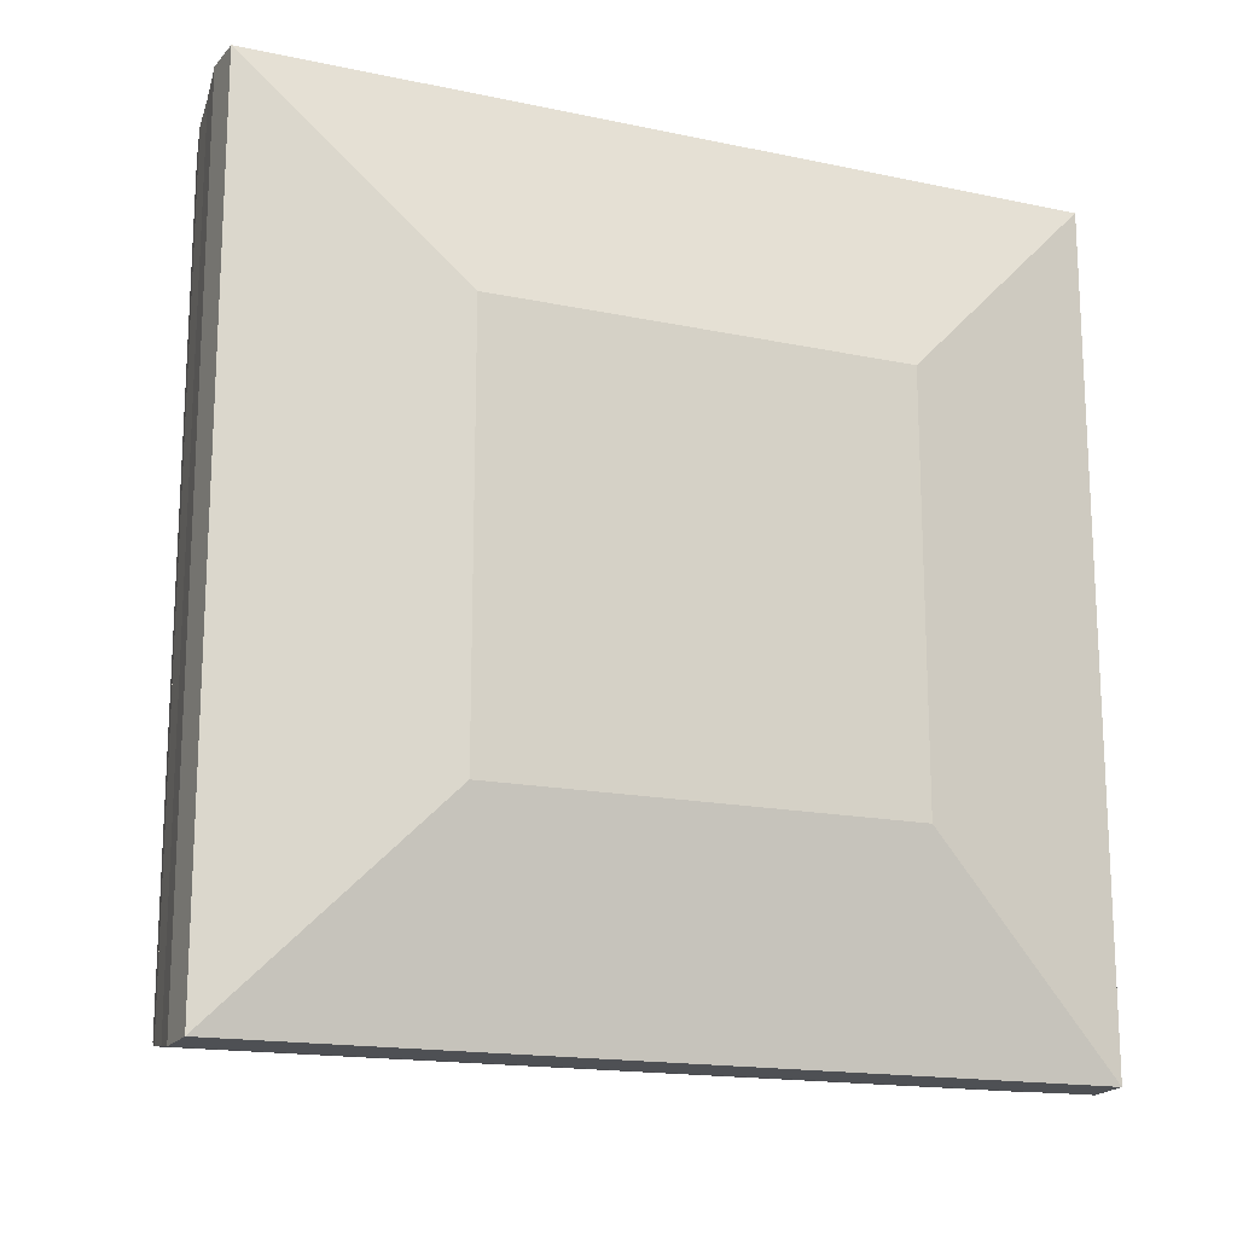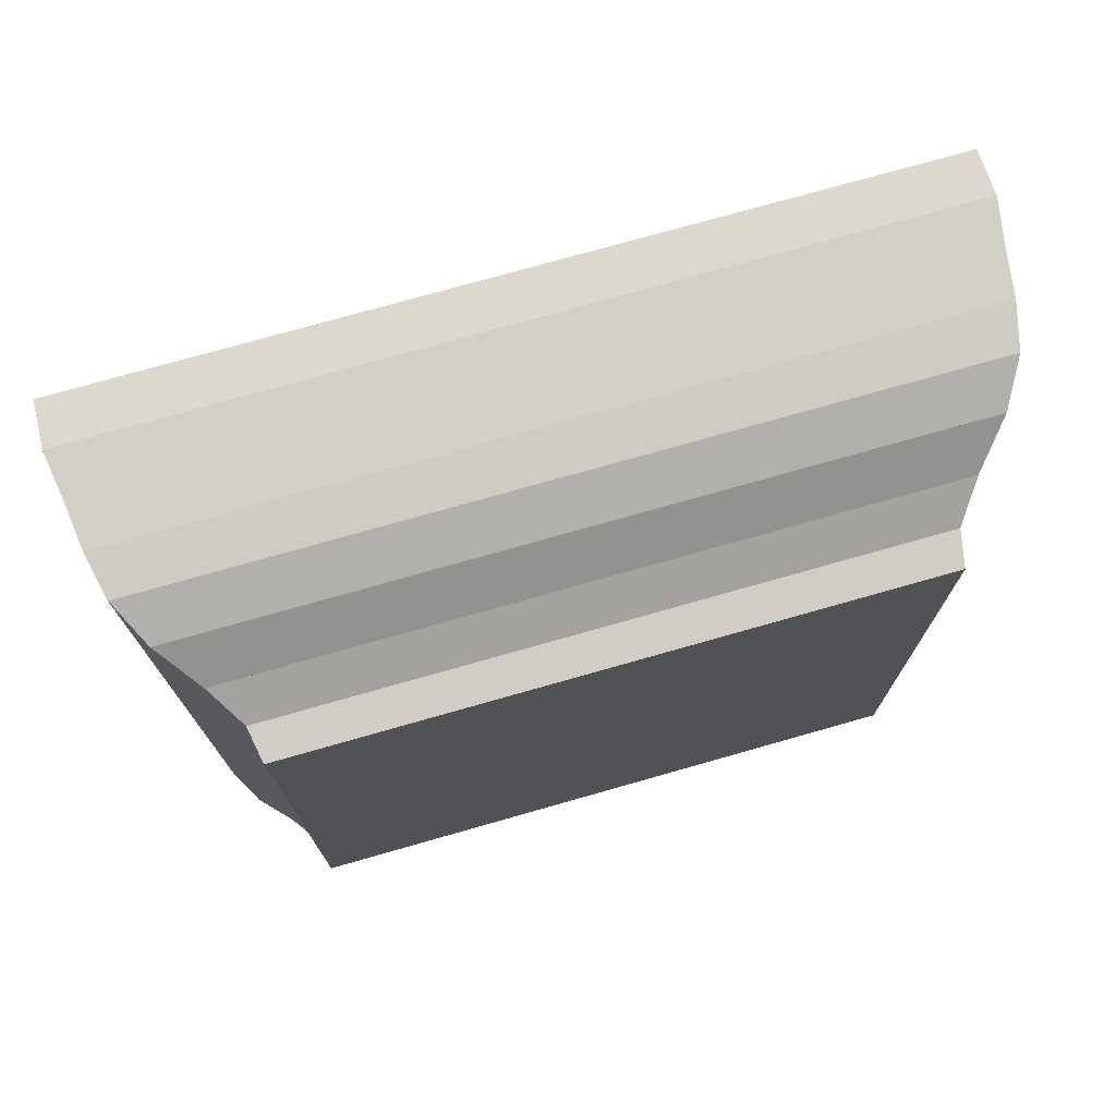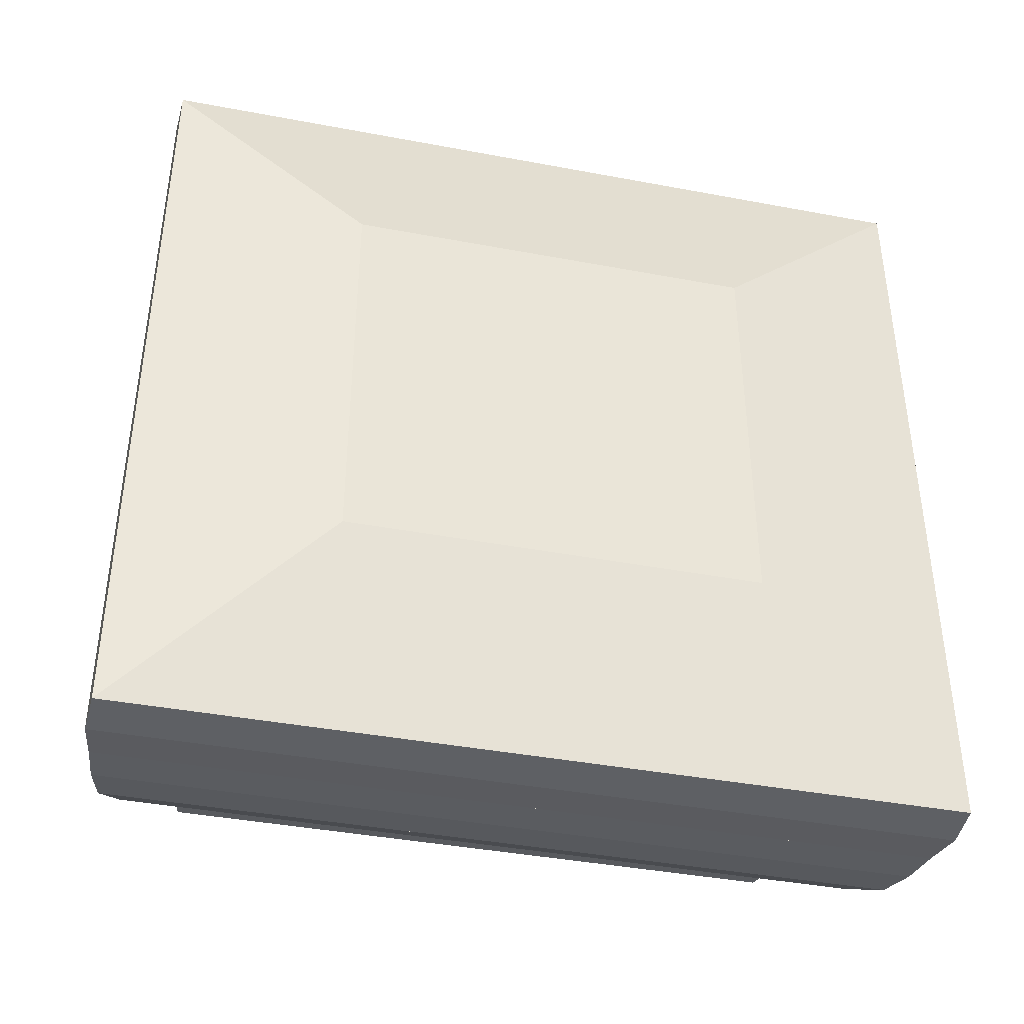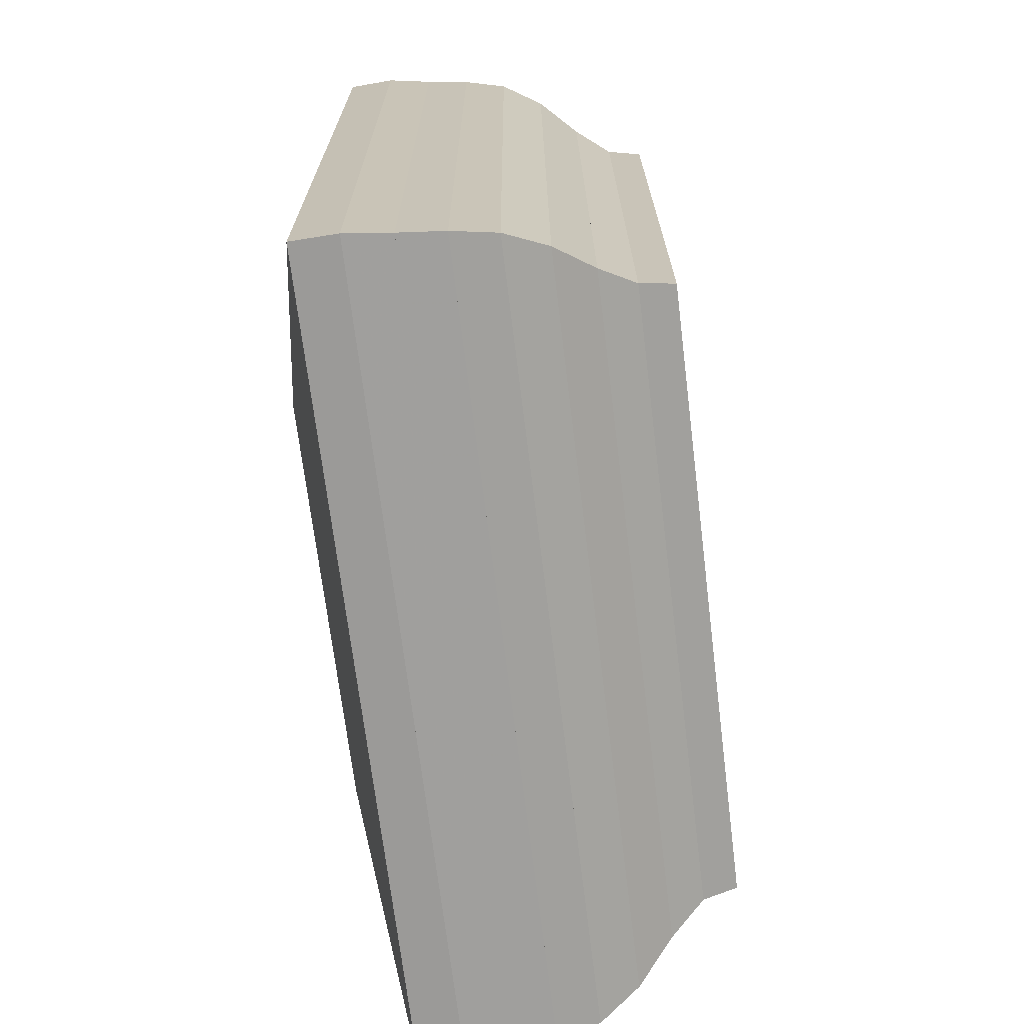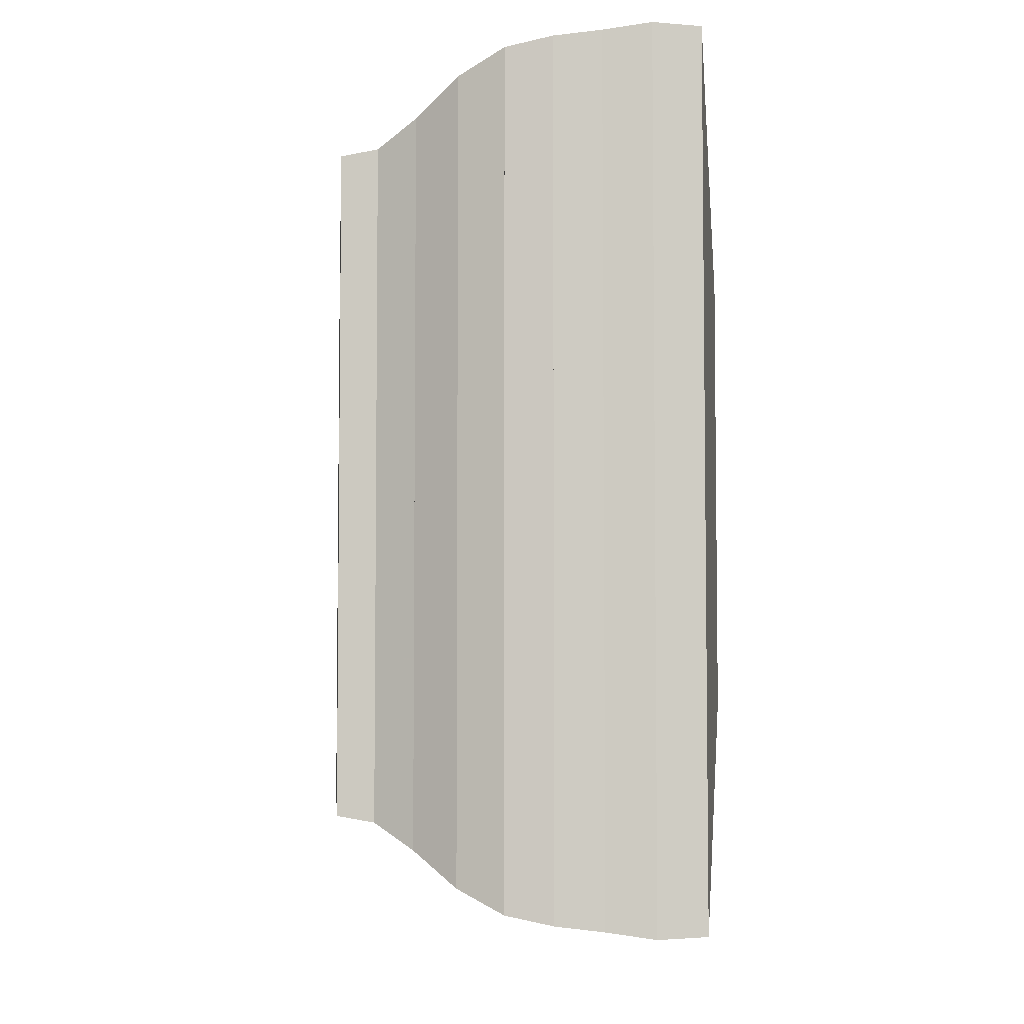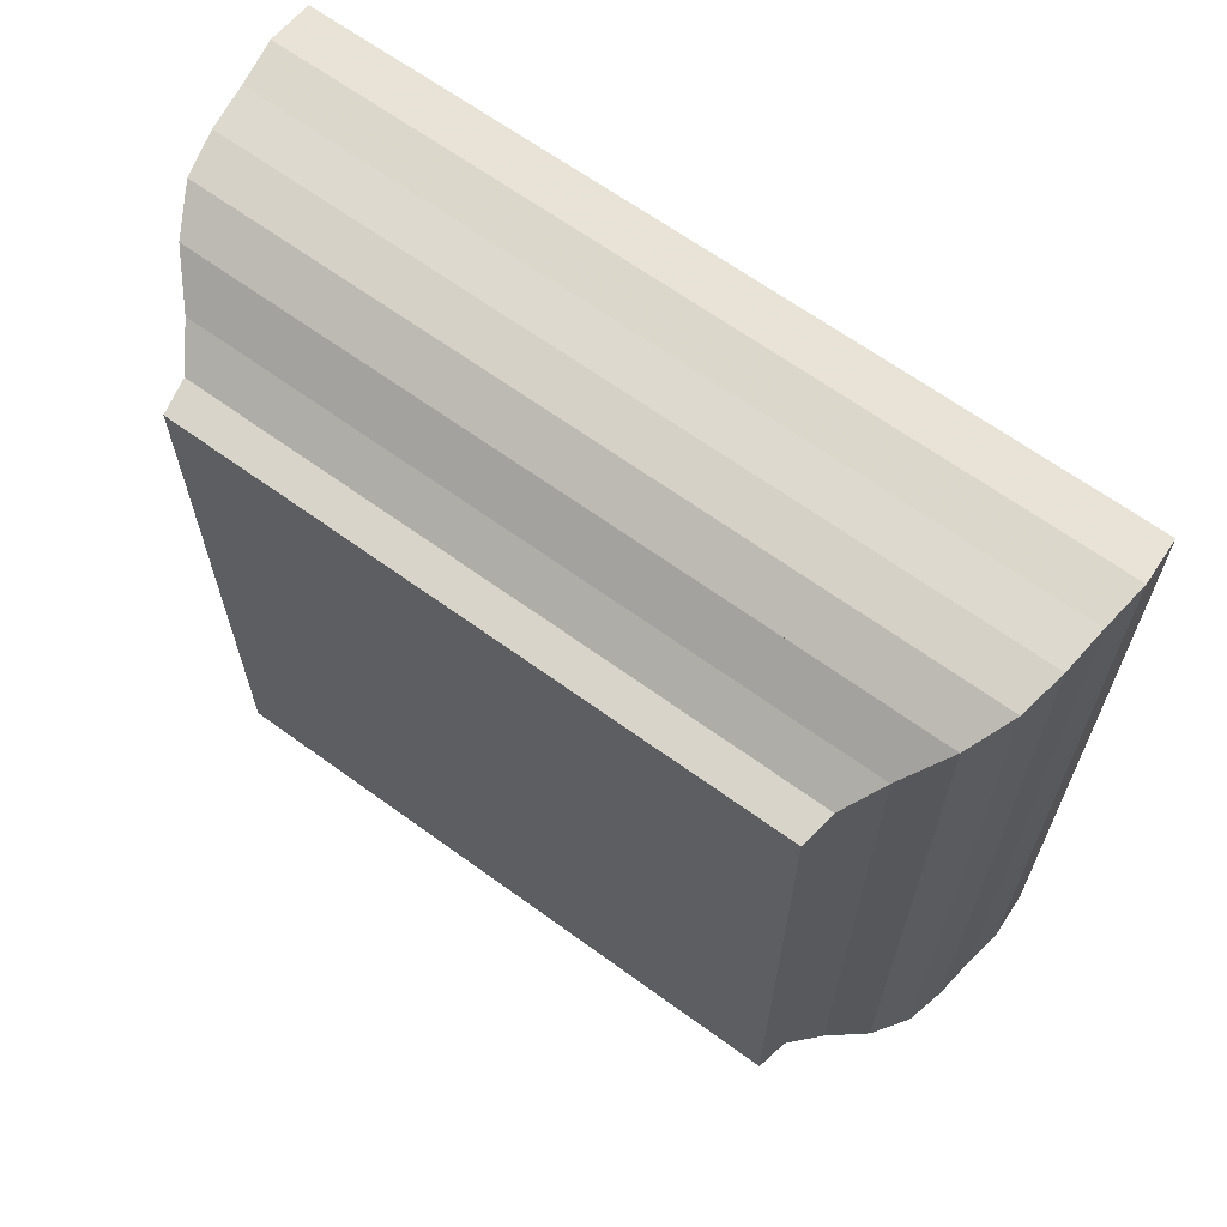
<metadata>
{"format":"obj","ext":"obj","renderer":"f3d","projection":"perspective","resolution":1024,"background":"white","views":[{"elev":-16.6,"azim":-113.2,"up":"+Z"},{"elev":74.6,"azim":74.1,"up":"+Z"},{"elev":-40.5,"azim":-103.0,"up":"+Y"},{"elev":-70.1,"azim":7.0,"up":"+Z"},{"elev":-5.0,"azim":175.4,"up":"+Z"},{"elev":65.2,"azim":126.2,"up":"+Y"}]}
</metadata>
<code>
v 0 -1 -1
v 0 -1 1
v 0 1 1
v 0 1 -1
v 0.2214 -1.993 -1.993
v 0.2214 -1.993 1.993
v 0.2214 1.993 1.993
v 0.2214 1.993 -1.993
v 0.4439 -2.003 -2.003
v 0.4439 -2.003 2.003
v 0.4439 2.003 2.003
v 0.4439 2.003 -2.003
v 0.663 -1.972 -1.972
v 0.663 -1.972 1.972
v 0.663 1.972 1.972
v 0.663 1.972 -1.972
v 0.8794 -1.948 -1.948
v 0.8794 -1.948 1.948
v 0.8794 1.948 1.948
v 0.8794 1.948 -1.948
v 1.091 -1.904 -1.904
v 1.091 -1.904 1.904
v 1.091 1.904 1.904
v 1.091 1.904 -1.904
v 1.291 -1.798 -1.798
v 1.291 -1.798 1.798
v 1.291 1.798 1.798
v 1.291 1.798 -1.798
v 1.473 -1.642 -1.642
v 1.473 -1.642 1.642
v 1.473 1.642 1.642
v 1.473 1.642 -1.642
v 1.643 -1.526 -1.526
v 1.643 -1.526 1.526
v 1.643 1.526 1.526
v 1.643 1.526 -1.526
v 1.809 -1.498 -1.498
v 1.809 -1.498 1.498
v 1.809 1.498 1.498
v 1.809 1.498 -1.498
f 1 2 4 5
f 5 6 7 8
f 5 6 2 1
f 6 7 3 2
f 7 8 4 3
f 8 5 1 4
f 9 10 11 12
f 9 10 6 5
f 10 11 7 6
f 11 12 8 7
f 12 9 5 8
f 13 14 15 16
f 13 14 10 9
f 14 15 11 10
f 15 16 12 11
f 16 13 9 12
f 17 18 19 20
f 17 18 14 13
f 18 19 15 14
f 19 20 16 15
f 20 17 13 16
f 21 22 23 24
f 21 22 18 17
f 22 23 19 18
f 23 24 20 19
f 24 21 17 20
f 25 26 27 28
f 25 26 22 21
f 26 27 23 22
f 27 28 24 23
f 28 25 21 24
f 29 30 31 32
f 29 30 26 25
f 30 31 27 26
f 31 32 28 27
f 32 29 25 28
f 33 34 35 36
f 33 34 30 29
f 34 35 31 30
f 35 36 32 31
f 36 33 29 32
f 37 38 39 40
f 37 38 34 33
f 38 39 35 34
f 39 40 36 35
f 40 37 33 36

</code>
